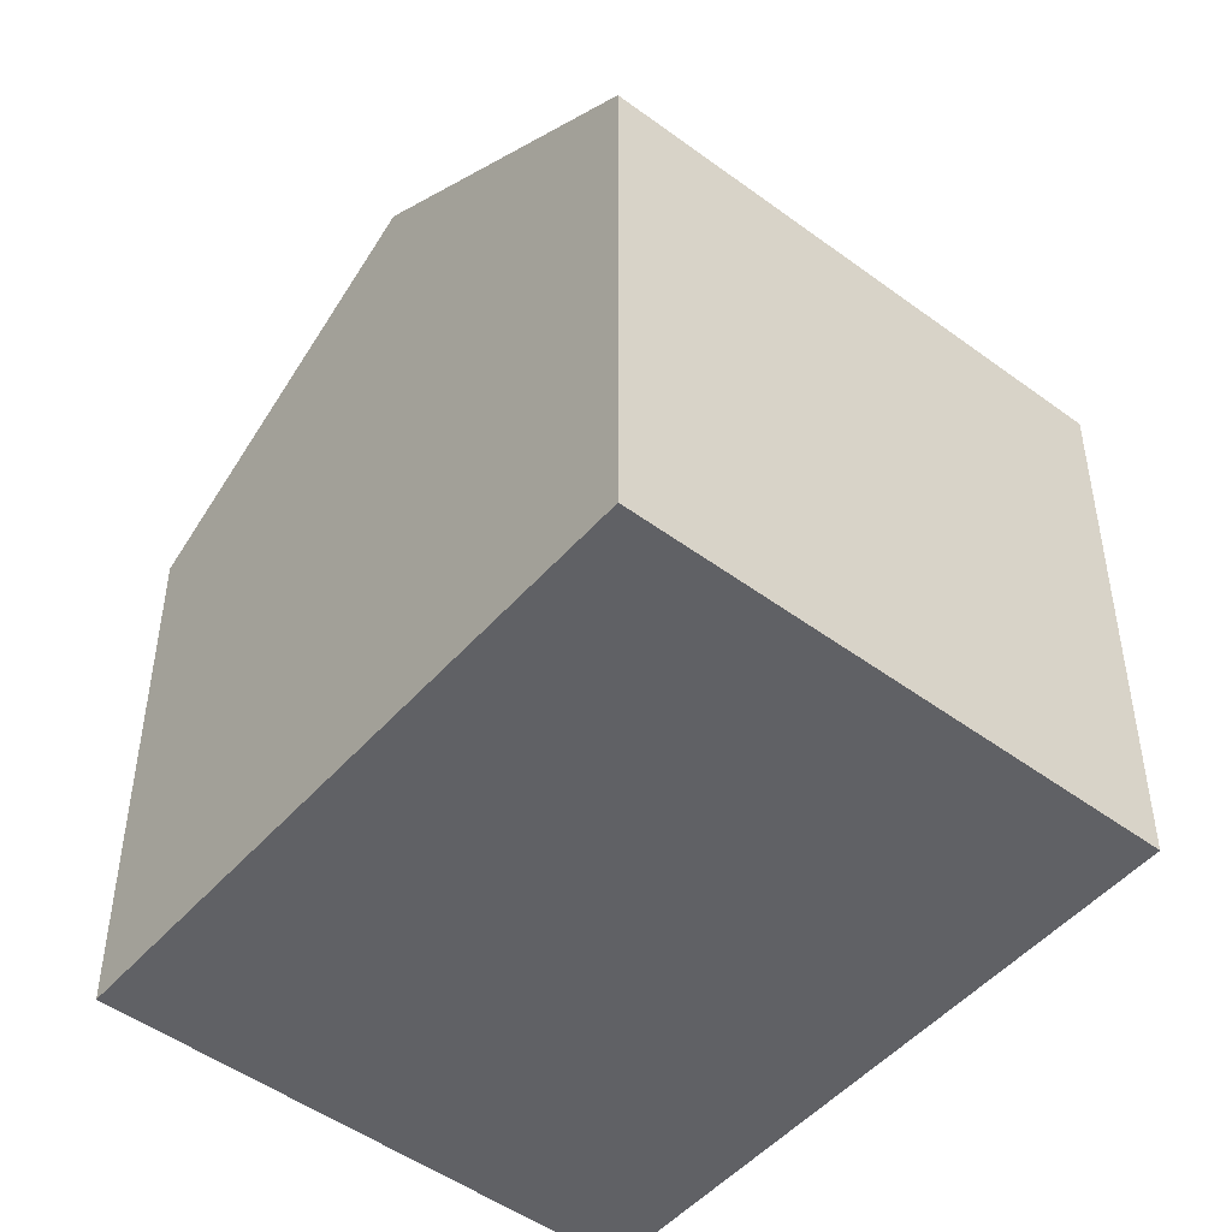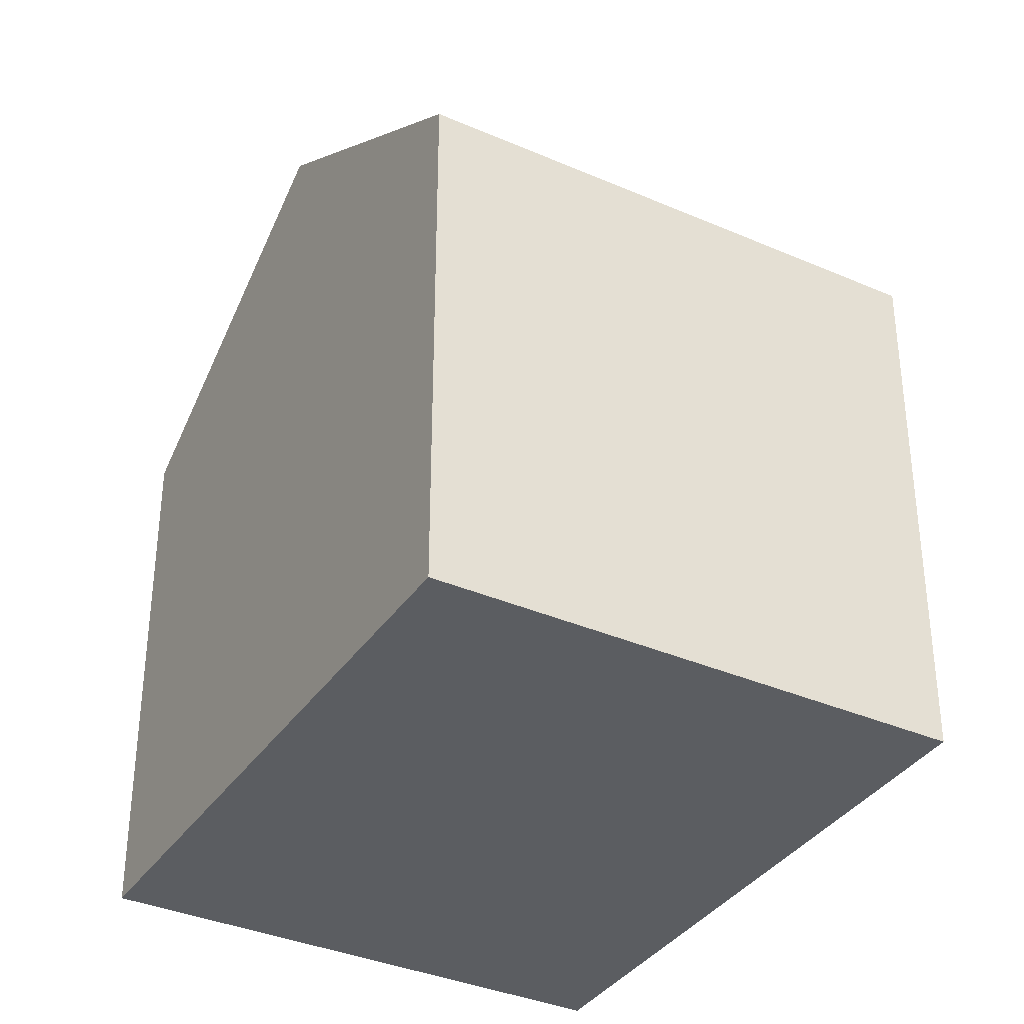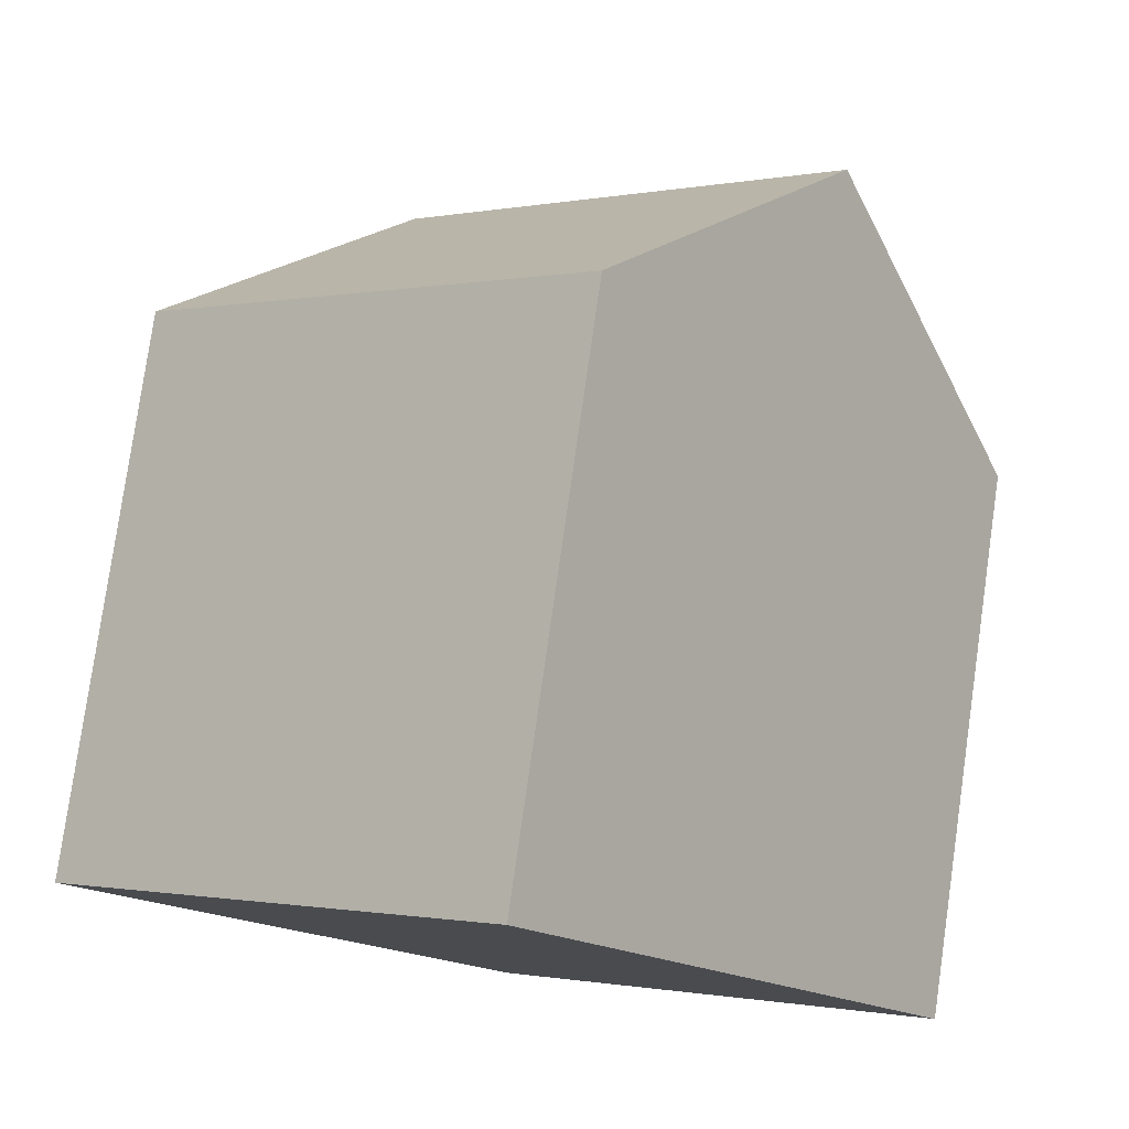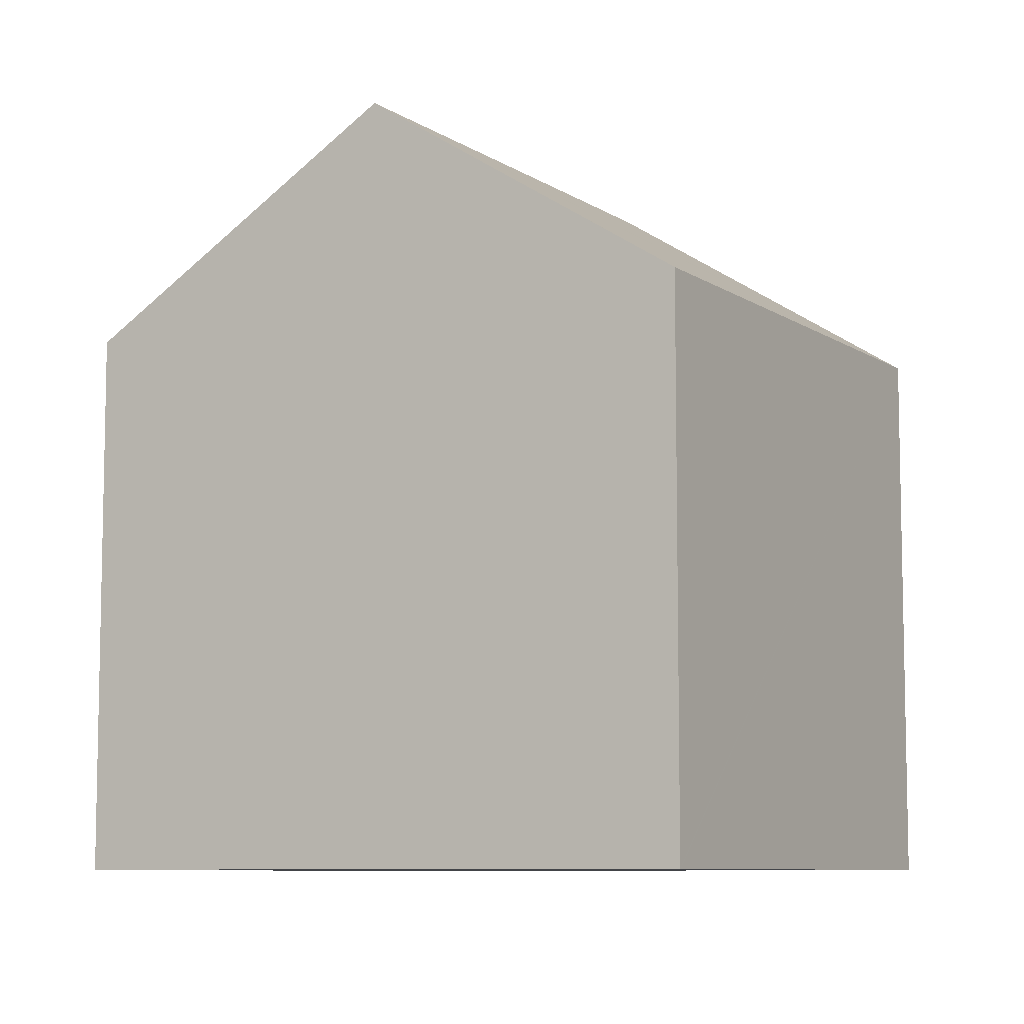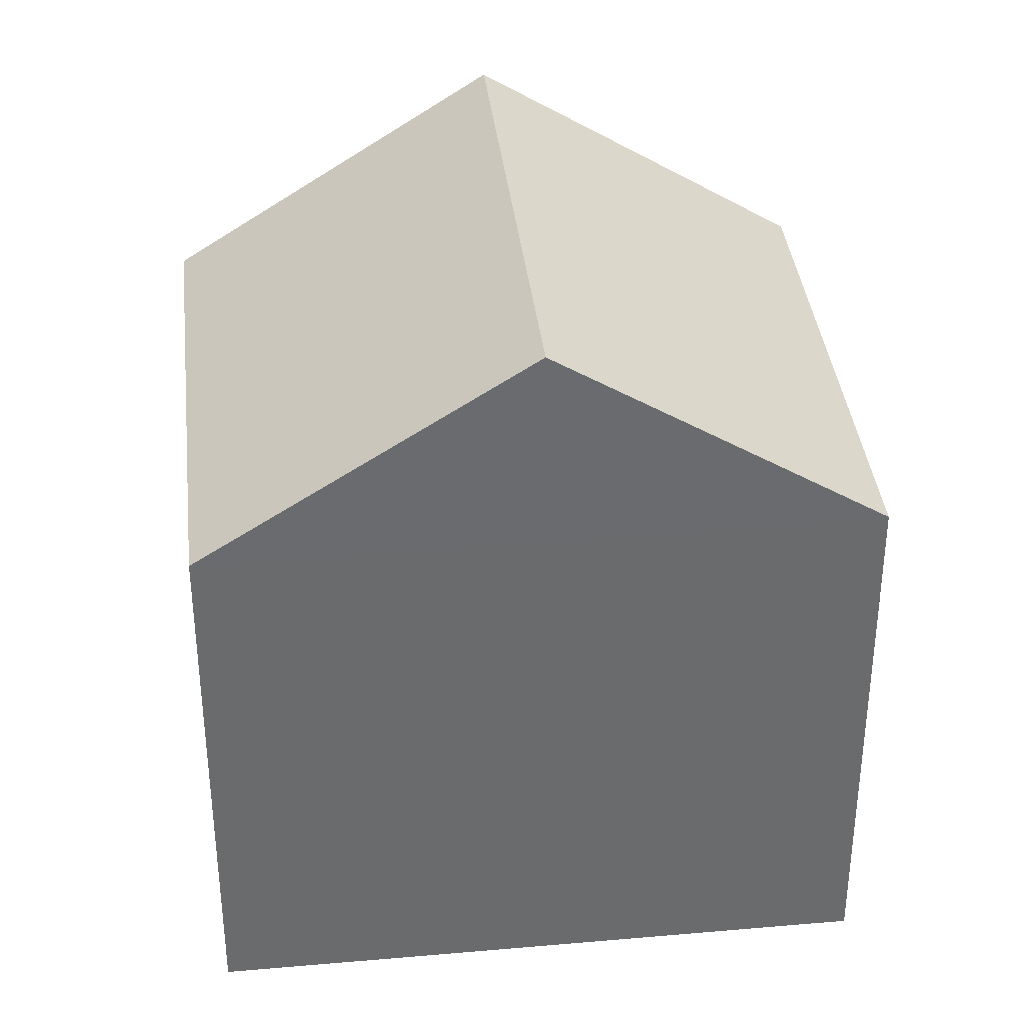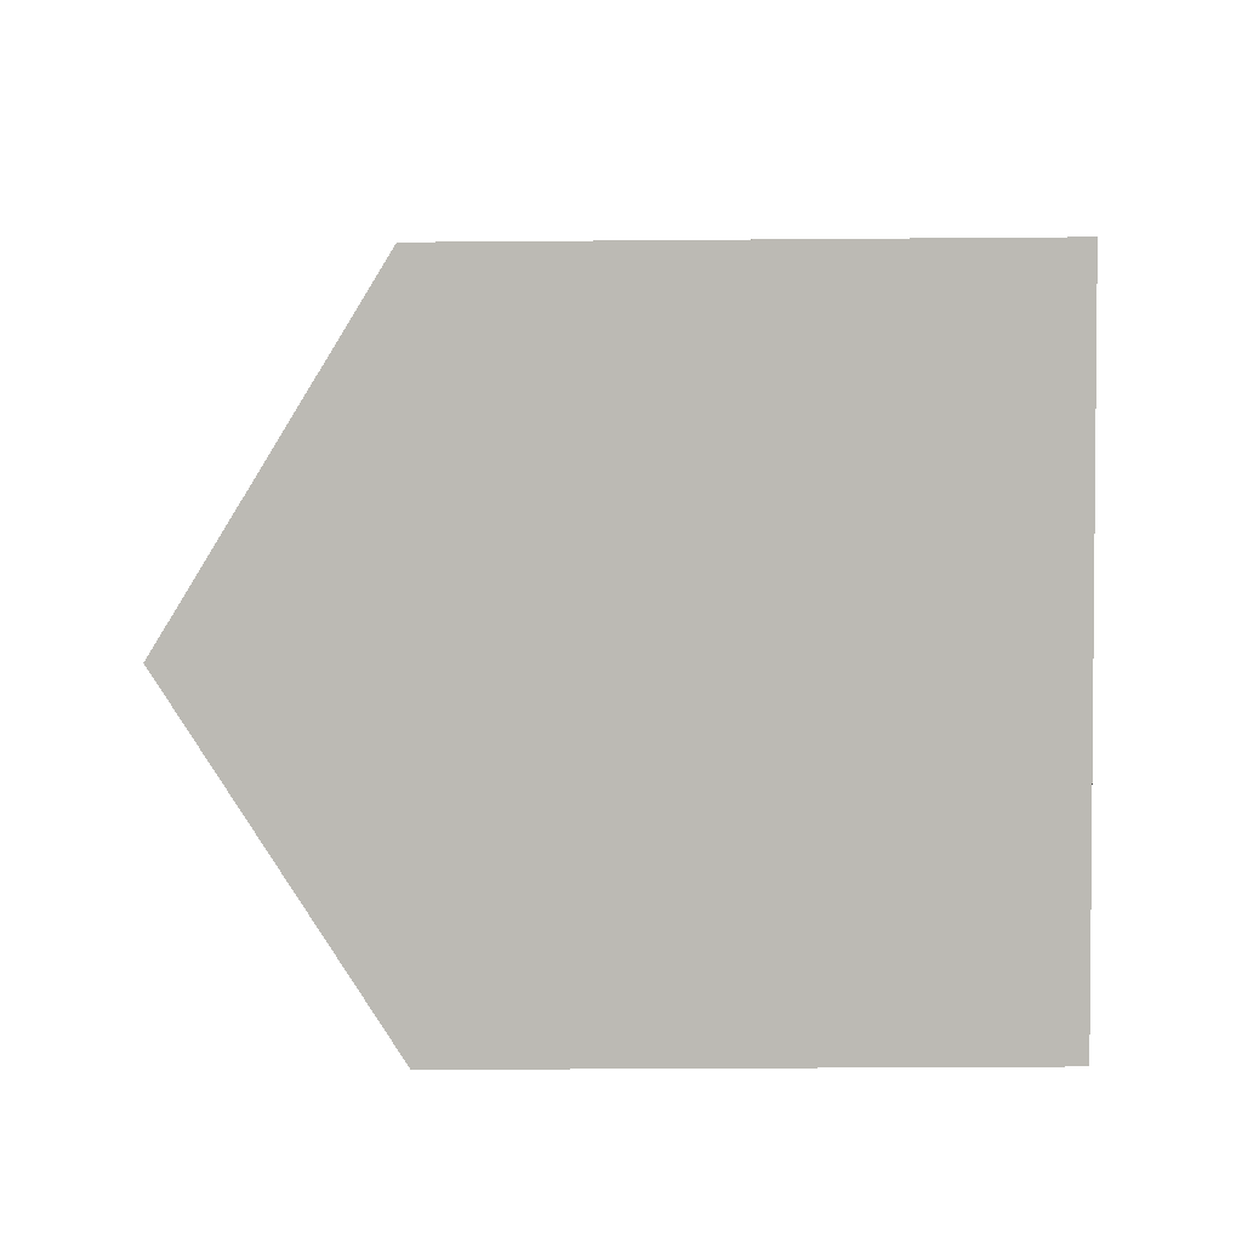
<metadata>
{"format":"obj","ext":"obj","renderer":"f3d","projection":"perspective","resolution":1024,"background":"white","views":[{"elev":-49.4,"azim":102.5,"up":"+Y"},{"elev":-36.2,"azim":112.2,"up":"+Y"},{"elev":79.1,"azim":8.1,"up":"+Z"},{"elev":-8.1,"azim":-98.0,"up":"+Y"},{"elev":37.1,"azim":-134.5,"up":"+Y"},{"elev":-31.6,"azim":-89.3,"up":"+Z"}]}
</metadata>
<code>
v  3.139 11.61 -4.006
v  12.86 8.413 -2.871
v  6.291 8.413 -8.03
v  9.705 11.61 1.152
v  0.02 8.426 0.016
v  0 8.427 5.16e-16
v  5.031 8.409 3.989
v  6.229 8.405 4.939
v  6.543 8.403 5.188
v  7.482 9.356 3.989
v  6.543 -3.177e-16 5.188
v  7.482 -2.443e-16 3.989
v  12.86 1.758e-16 -2.871
v  9.705 -7.054e-17 1.152
v  6.291 4.917e-16 -8.03
v  0 0 0
v  3.139 2.453e-16 -4.006
v  0.02 -9.797e-19 0.016
v  5.031 -2.443e-16 3.989
v  6.229 -3.024e-16 4.939
g defaultobject
f 1 2 3
f 2 1 4
f 5 1 6
f 7 1 5
f 1 7 8
f 1 8 9
f 1 9 10
f 1 10 4
f 10 2 4
f 2 10 9
f 2 9 11
f 2 11 12
f 2 12 13
f 13 12 14
f 13 3 2
f 3 13 15
f 3 6 1
f 6 3 15
f 6 15 16
f 16 15 17
f 16 5 6
f 5 16 7
f 7 16 8
f 8 16 9
f 9 16 18
f 9 18 11
f 11 18 19
f 11 19 20
f 13 17 15
f 17 13 16
f 16 13 18
f 18 13 19
f 19 13 20
f 20 13 12
f 20 12 11
f 12 13 14

</code>
